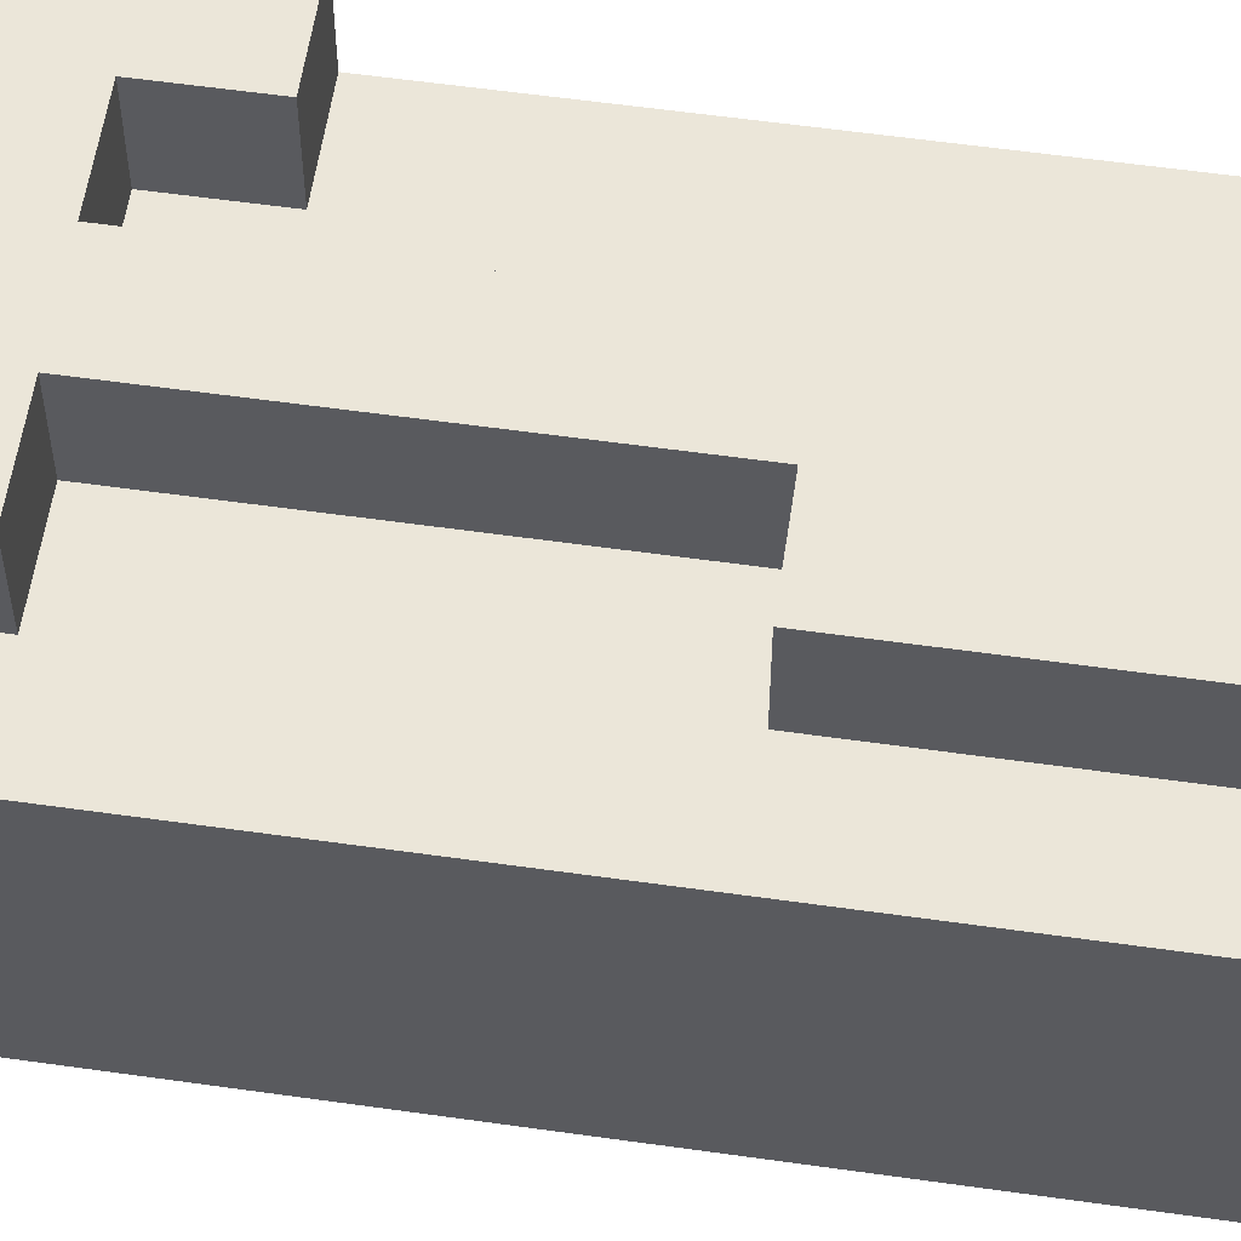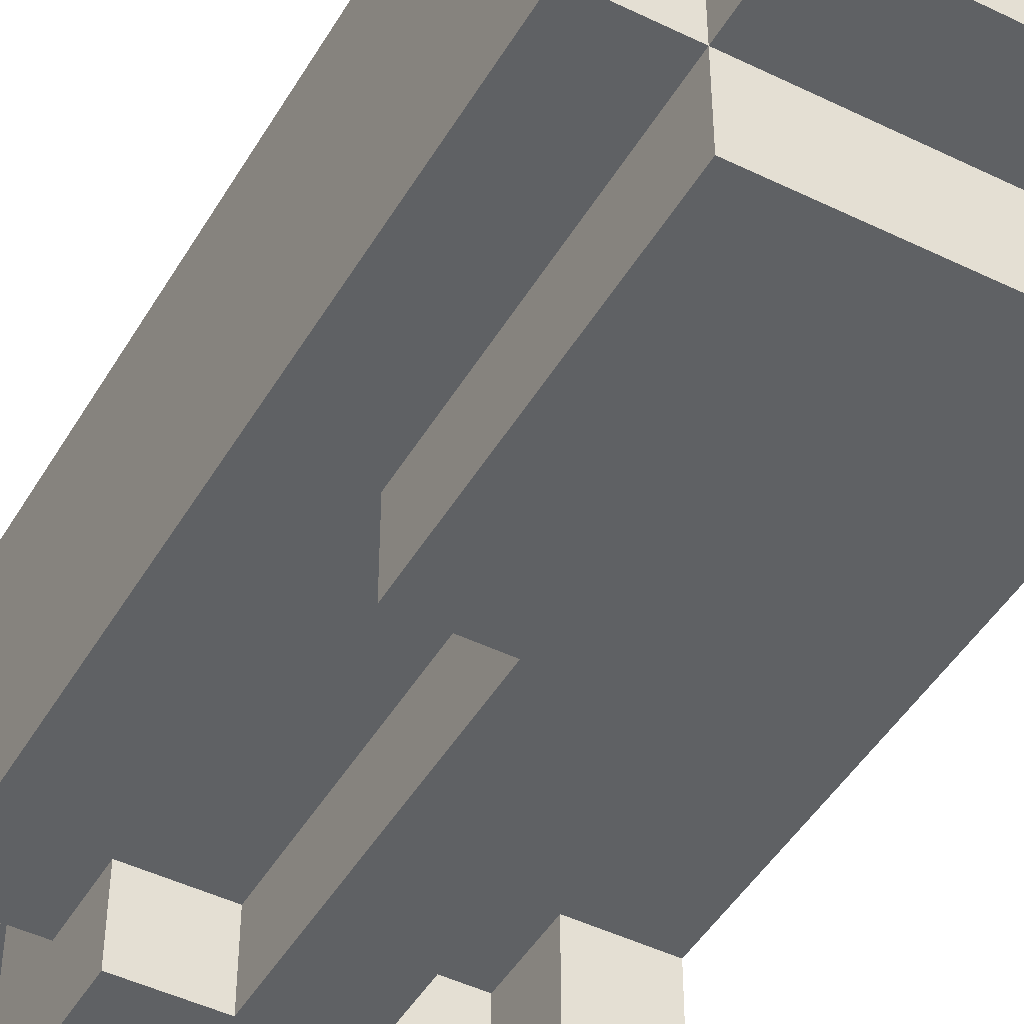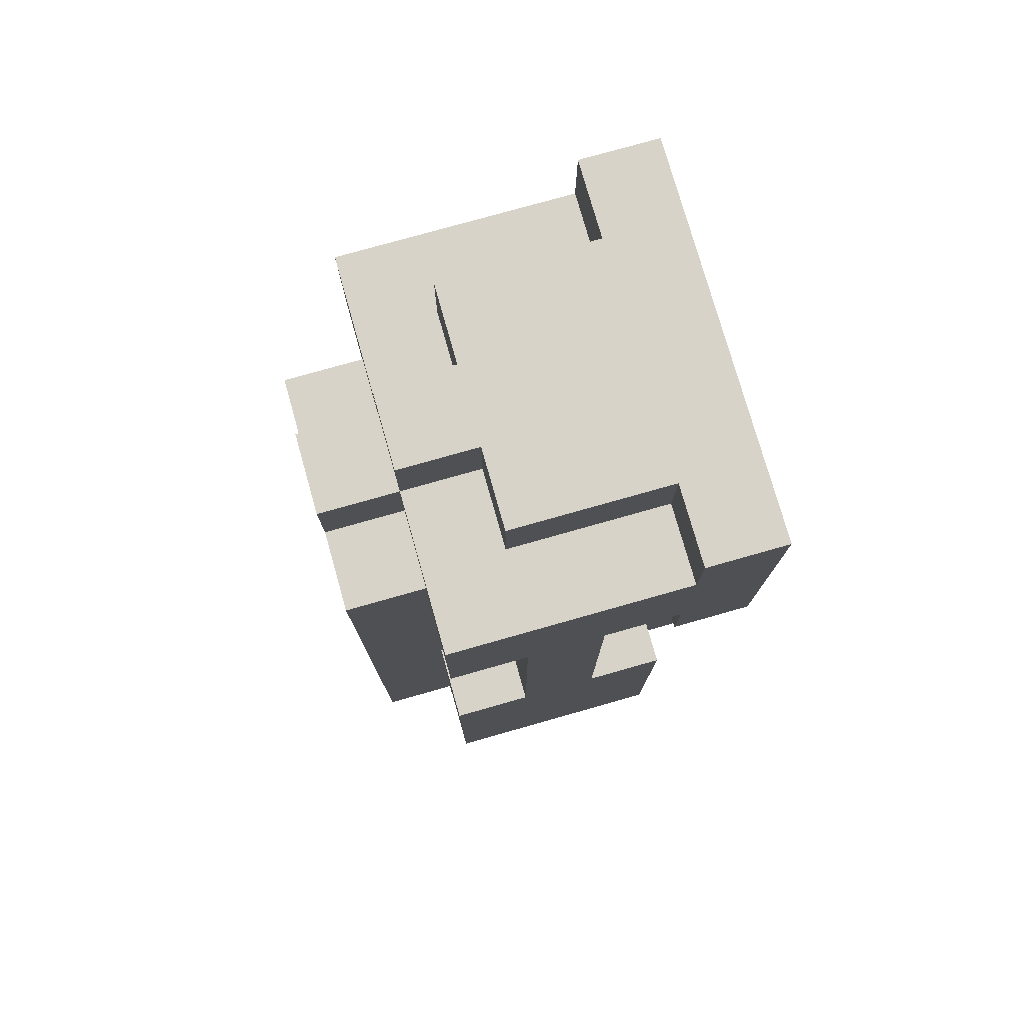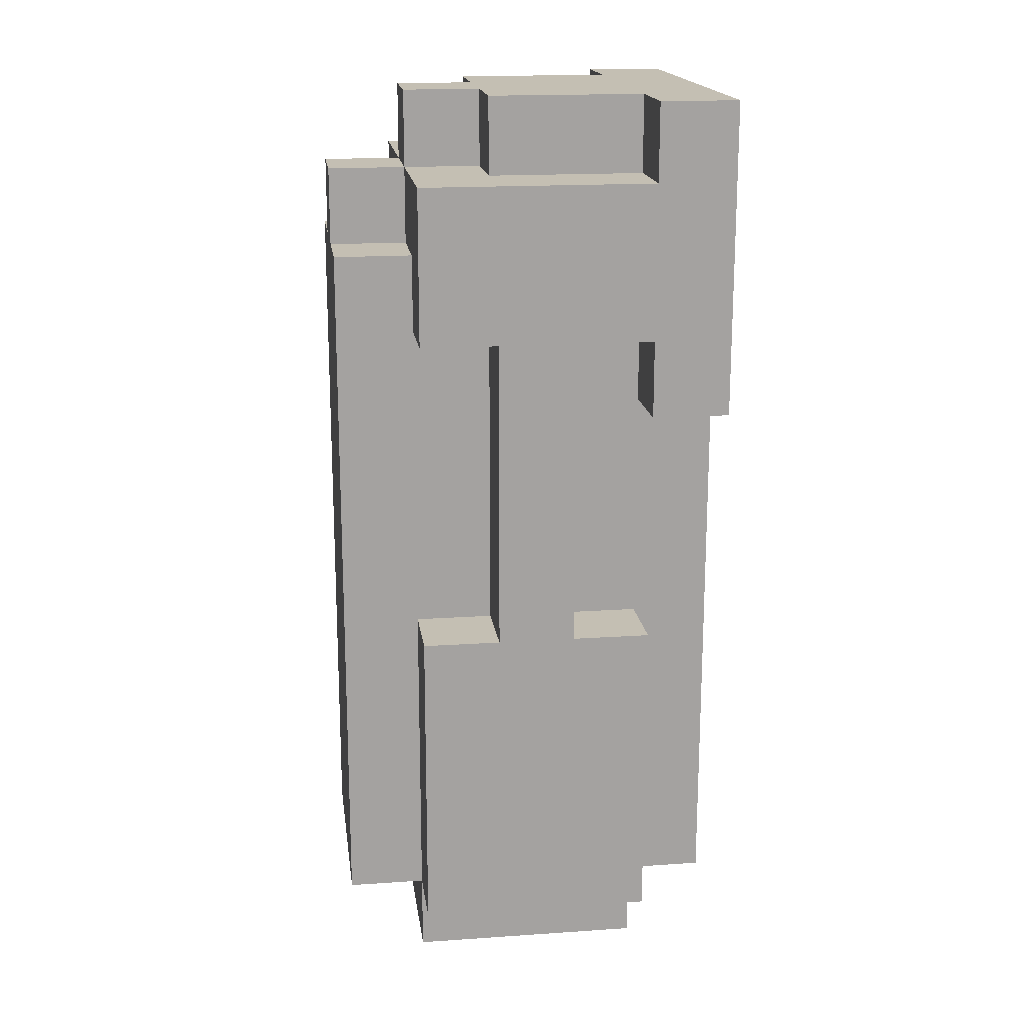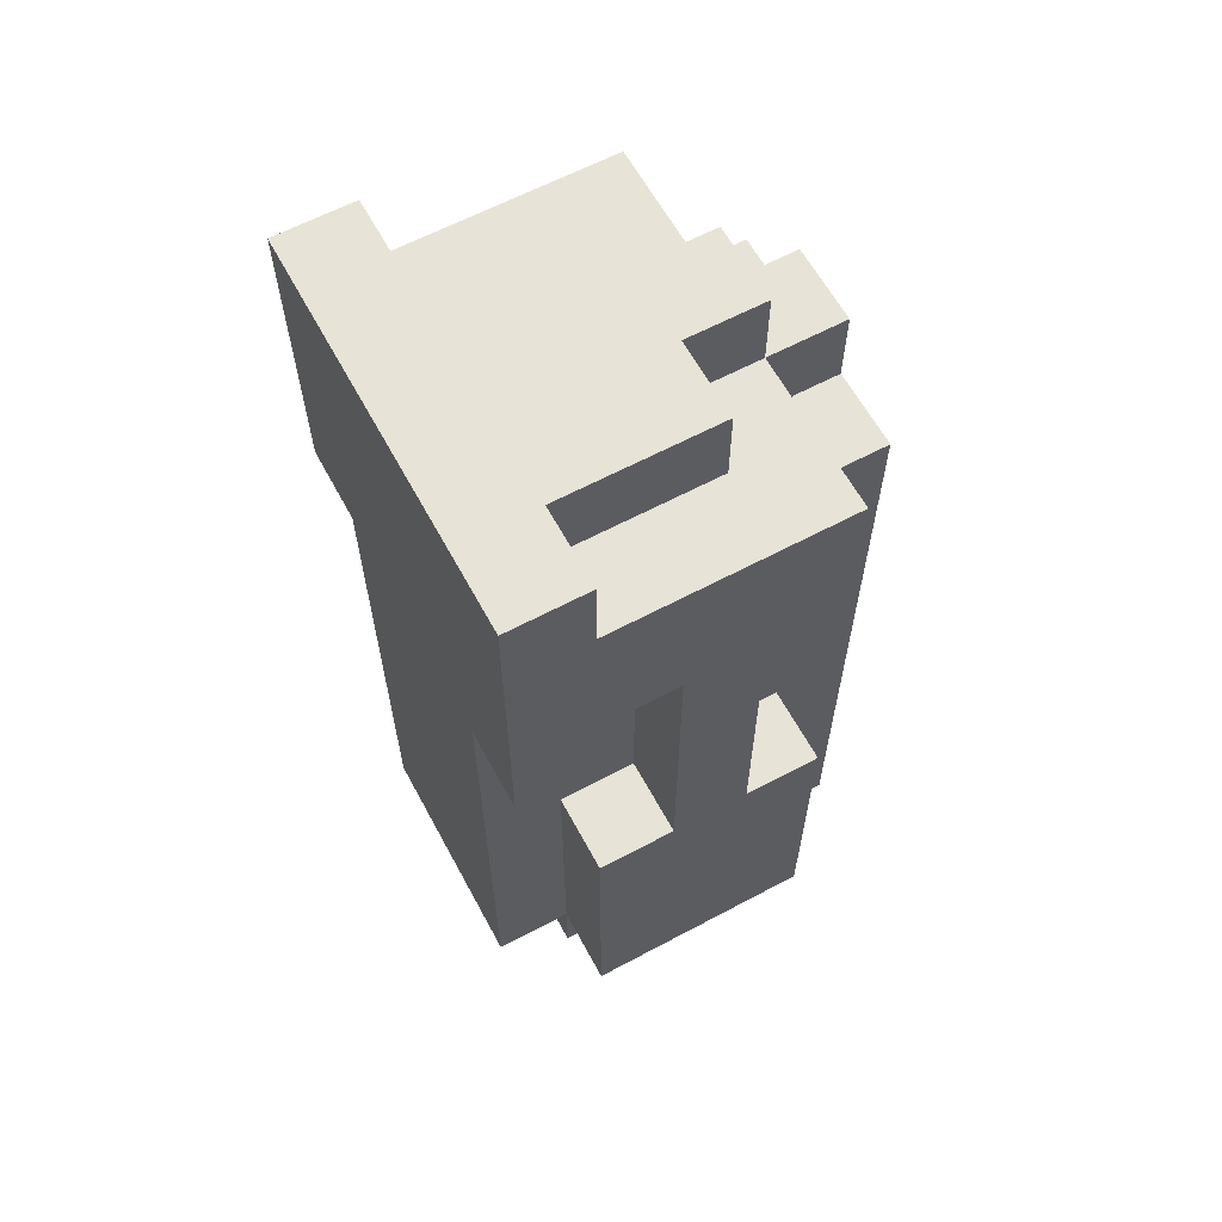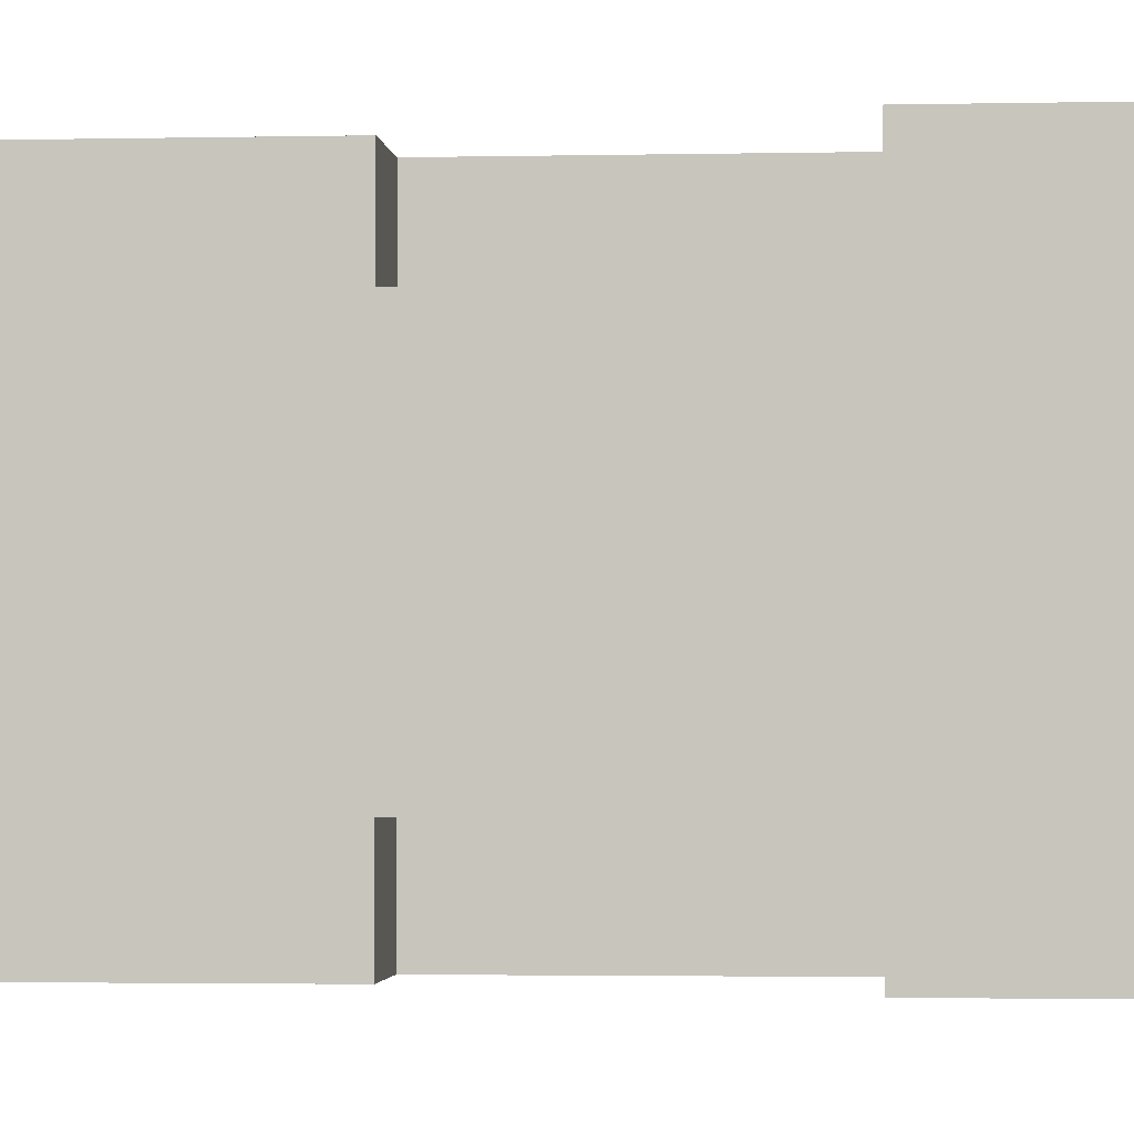
<metadata>
{"format":"obj","ext":"obj","renderer":"f3d","projection":"perspective","resolution":1024,"background":"white","views":[{"elev":57.5,"azim":-81.6,"up":"+Z"},{"elev":-46.4,"azim":-29.1,"up":"+Z"},{"elev":77.2,"azim":-15.8,"up":"+Y"},{"elev":17.7,"azim":-7.6,"up":"+Y"},{"elev":62.4,"azim":151.6,"up":"+Y"},{"elev":-2.1,"azim":95.1,"up":"+Z"}]}
</metadata>
<code>
o
v -1.5 2.5 0.4
v -1.5 2.5 0.3
v -1.5 2.5 0.2
v -1.5 2.5 0.1
v -1.5 3 0.3
v -1.5 3 0.2
v -1.5 3.2 0.3
v -1.5 3.2 0.2
v -1.5 3.4 0.4
v -1.5 3.4 0.3
v -1.5 3.4 0.2
v -1.5 3.4 0.1
v -1.5 3.5 0.3
v -1.5 3.5 0.2
v -1.4 2.4 0.4
v -1.4 2.4 0.1
v -1.4 2.5 0.5
v -1.4 2.5 0.4
v -1.4 2.5 0.3
v -1.4 2.5 0.2
v -1.4 2.5 0.1
v -1.4 2.5 0
v -1.4 2.9 0.5
v -1.4 2.9 0.4
v -1.4 2.9 0.1
v -1.4 2.9 0
v -1.4 3.3 0.5
v -1.4 3.3 0.4
v -1.4 3.3 0.1
v -1.4 3.3 0
v -1.4 3.4 0.4
v -1.4 3.4 0.3
v -1.4 3.4 0.2
v -1.4 3.4 0.1
v -1.4 3.5 0.5
v -1.4 3.5 0.3
v -1.4 3.5 0.2
v -1.4 3.5 0
v -1.4 3.6 0.3
v -1.4 3.6 0.2
v -1.3 2.9 0.5
v -1.3 2.9 0.4
v -1.3 2.9 0.1
v -1.3 2.9 0
v -1.3 3.3 0.5
v -1.3 3.3 0.4
v -1.3 3.3 0.1
v -1.3 3.3 0
v -1.3 3.5 0.4
v -1.3 3.5 0.3
v -1.3 3.5 0.2
v -1.3 3.5 0.1
v -1.3 3.6 0.4
v -1.3 3.6 0.3
v -1.3 3.6 0.2
v -1.3 3.6 0.1
v -1.1 3.2 0.5
v -1.1 3.2 0.4
v -1.1 3.2 0.1
v -1.1 3.2 0
v -1.1 3.3 0.5
v -1.1 3.3 0.4
v -1.1 3.3 0.1
v -1.1 3.3 0
v -1.1 3.5 0.5
v -1.1 3.5 0.4
v -1.1 3.5 0.1
v -1.1 3.5 0
v -1.1 3.6 0.5
v -1.1 3.6 0.4
v -1.1 3.6 0.1
v -1.1 3.6 0
v -1.2 2.9 0.5
v -1.2 2.9 0.4
v -1.2 2.9 0.1
v -1.2 2.9 0
v -1.2 3.3 0.5
v -1.2 3.3 0.4
v -1.2 3.3 0.1
v -1.2 3.3 0
v -1.1 2.4 0.4
v -1.1 2.4 0.1
v -1.1 2.5 0.5
v -1.1 2.5 0.4
v -1.1 2.5 0.1
v -1.1 2.5 0
v -1.1 2.9 0.5
v -1.1 2.9 0.4
v -1.1 2.9 0.1
v -1.1 2.9 0
v -1 2.5 0.4
v -1 2.5 0.1
v -1 3.2 0.5
v -1 3.2 0.4
v -1 3.2 0.1
v -1 3.2 0
v -1 3.6 0.5
v -1 3.6 0
v -1.4 2.5 0.5
v -1.4 2.9 0.5
v -1.4 3.3 0.5
v -1.4 3.5 0.5
v -1.3 2.9 0.5
v -1.3 3.3 0.5
v -1.2 2.9 0.5
v -1.2 3.3 0.5
v -1.1 2.5 0.5
v -1.1 2.9 0.5
v -1.1 3.2 0.5
v -1.1 3.3 0.5
v -1.1 3.5 0.5
v -1.1 3.6 0.5
v -1 3.2 0.5
v -1 3.6 0.5
v -1.5 2.5 0.4
v -1.5 3.4 0.4
v -1.4 2.4 0.4
v -1.4 2.5 0.4
v -1.4 2.9 0.4
v -1.4 3.3 0.4
v -1.4 3.4 0.4
v -1.3 2.9 0.4
v -1.3 3.3 0.4
v -1.3 3.5 0.4
v -1.3 3.6 0.4
v -1.2 2.9 0.4
v -1.2 3.3 0.4
v -1.1 2.4 0.4
v -1.1 2.5 0.4
v -1.1 2.9 0.4
v -1.1 3.2 0.4
v -1.1 3.3 0.4
v -1.1 3.5 0.4
v -1.1 3.6 0.4
v -1 2.5 0.4
v -1 3.2 0.4
v -1.5 3.4 0.3
v -1.5 3.5 0.3
v -1.4 3.4 0.3
v -1.4 3.5 0.3
v -1.4 3.6 0.3
v -1.3 3.5 0.3
v -1.3 3.6 0.3
v -1.5 3.4 0.2
v -1.5 3.5 0.2
v -1.4 3.4 0.2
v -1.4 3.5 0.2
v -1.4 3.6 0.2
v -1.3 3.5 0.2
v -1.3 3.6 0.2
v -1.5 2.5 0.1
v -1.5 3.4 0.1
v -1.4 2.4 0.1
v -1.4 2.5 0.1
v -1.4 2.9 0.1
v -1.4 3.3 0.1
v -1.4 3.4 0.1
v -1.3 2.9 0.1
v -1.3 3.3 0.1
v -1.3 3.5 0.1
v -1.3 3.6 0.1
v -1.2 2.9 0.1
v -1.2 3.3 0.1
v -1.1 2.4 0.1
v -1.1 2.5 0.1
v -1.1 2.9 0.1
v -1.1 3.2 0.1
v -1.1 3.3 0.1
v -1.1 3.5 0.1
v -1.1 3.6 0.1
v -1 2.5 0.1
v -1 3.2 0.1
v -1.4 2.5 0
v -1.4 2.9 0
v -1.4 3.3 0
v -1.4 3.5 0
v -1.3 2.9 0
v -1.3 3.3 0
v -1.2 2.9 0
v -1.2 3.3 0
v -1.1 2.5 0
v -1.1 2.9 0
v -1.1 3.2 0
v -1.1 3.3 0
v -1.1 3.5 0
v -1.1 3.6 0
v -1 3.2 0
v -1 3.6 0
v -1.4 2.4 0.4
v -1.1 2.4 0.4
v -1.3 2.4 0.3
v -1.2 2.4 0.3
v -1.3 2.4 0.2
v -1.2 2.4 0.2
v -1.4 2.4 0.1
v -1.1 2.4 0.1
v -1.4 2.5 0.5
v -1.1 2.5 0.5
v -1.5 2.5 0.4
v -1.4 2.5 0.4
v -1.1 2.5 0.4
v -1 2.5 0.4
v -1.5 2.5 0.3
v -1.4 2.5 0.3
v -1.5 2.5 0.2
v -1.4 2.5 0.2
v -1.5 2.5 0.1
v -1.4 2.5 0.1
v -1.1 2.5 0.1
v -1 2.5 0.1
v -1.4 2.5 0
v -1.1 2.5 0
v -1.1 3.2 0.5
v -1 3.2 0.5
v -1.1 3.2 0.4
v -1 3.2 0.4
v -1.1 3.2 0.1
v -1 3.2 0.1
v -1.1 3.2 0
v -1 3.2 0
v -1.4 3.3 0.5
v -1.3 3.3 0.5
v -1.2 3.3 0.5
v -1.1 3.3 0.5
v -1.4 3.3 0.4
v -1.3 3.3 0.4
v -1.2 3.3 0.4
v -1.1 3.3 0.4
v -1.4 3.3 0.1
v -1.3 3.3 0.1
v -1.2 3.3 0.1
v -1.1 3.3 0.1
v -1.4 3.3 0
v -1.3 3.3 0
v -1.2 3.3 0
v -1.1 3.3 0
v -1.4 2.9 0.5
v -1.3 2.9 0.5
v -1.2 2.9 0.5
v -1.1 2.9 0.5
v -1.4 2.9 0.4
v -1.3 2.9 0.4
v -1.2 2.9 0.4
v -1.1 2.9 0.4
v -1.4 2.9 0.1
v -1.3 2.9 0.1
v -1.2 2.9 0.1
v -1.1 2.9 0.1
v -1.4 2.9 0
v -1.3 2.9 0
v -1.2 2.9 0
v -1.1 2.9 0
v -1.5 3.4 0.4
v -1.4 3.4 0.4
v -1.5 3.4 0.3
v -1.4 3.4 0.3
v -1.5 3.4 0.2
v -1.4 3.4 0.2
v -1.5 3.4 0.1
v -1.4 3.4 0.1
v -1.4 3.5 0.5
v -1.1 3.5 0.5
v -1.3 3.5 0.4
v -1.1 3.5 0.4
v -1.5 3.5 0.3
v -1.4 3.5 0.3
v -1.3 3.5 0.3
v -1.5 3.5 0.2
v -1.4 3.5 0.2
v -1.3 3.5 0.2
v -1.3 3.5 0.1
v -1.1 3.5 0.1
v -1.4 3.5 0
v -1.1 3.5 0
v -1.1 3.6 0.5
v -1 3.6 0.5
v -1.3 3.6 0.4
v -1.1 3.6 0.4
v -1.4 3.6 0.3
v -1.3 3.6 0.3
v -1.4 3.6 0.2
v -1.3 3.6 0.2
v -1.3 3.6 0.1
v -1.1 3.6 0.1
v -1.1 3.6 0
v -1 3.6 0
f 5 2 1
f 5 3 2
f 6 4 3
f 6 3 5
f 7 5 1
f 7 6 5
f 8 4 6
f 8 6 7
f 9 7 1
f 10 8 7
f 10 7 9
f 11 4 8
f 11 8 10
f 12 4 11
f 13 11 10
f 14 11 13
f 18 16 15
f 19 16 18
f 20 16 19
f 21 16 20
f 23 18 17
f 24 18 23
f 25 22 21
f 26 22 25
f 31 28 27
f 34 30 29
f 35 32 31
f 35 31 27
f 36 32 35
f 37 34 33
f 38 30 34
f 38 34 37
f 39 37 36
f 40 37 39
f 45 42 41
f 46 42 45
f 47 44 43
f 48 44 47
f 53 50 49
f 54 50 53
f 55 52 51
f 56 52 55
f 61 58 57
f 62 58 61
f 63 60 59
f 64 60 63
f 69 66 65
f 70 66 69
f 71 68 67
f 72 68 71
f 73 74 77
f 77 74 78
f 75 76 79
f 79 76 80
f 81 82 84
f 84 82 85
f 83 84 87
f 87 84 88
f 85 86 89
f 89 86 90
f 91 92 94
f 94 92 95
f 93 94 97
f 95 96 97
f 94 95 97
f 97 96 98
f 103 100 99
f 104 102 101
f 105 103 99
f 105 104 103
f 106 102 104
f 106 104 105
f 107 105 99
f 108 105 107
f 110 102 106
f 111 102 110
f 113 112 111
f 113 111 110
f 113 110 109
f 114 112 113
f 118 116 115
f 119 116 118
f 120 116 119
f 121 116 120
f 122 120 119
f 123 120 122
f 128 118 117
f 129 118 128
f 130 127 126
f 131 127 130
f 132 127 131
f 133 125 124
f 134 125 133
f 135 130 129
f 135 131 130
f 136 131 135
f 139 138 137
f 140 138 139
f 142 141 140
f 143 141 142
f 144 145 146
f 146 145 147
f 147 148 149
f 149 148 150
f 151 152 154
f 154 152 155
f 155 152 156
f 156 152 157
f 155 156 158
f 158 156 159
f 153 154 164
f 164 154 165
f 162 163 166
f 166 163 167
f 167 163 168
f 160 161 169
f 169 161 170
f 165 166 171
f 166 167 171
f 171 167 172
f 173 174 177
f 175 176 178
f 173 177 179
f 177 178 179
f 178 176 180
f 179 178 180
f 173 179 181
f 181 179 182
f 180 176 184
f 184 176 185
f 185 186 187
f 184 185 187
f 183 184 187
f 187 186 188
f 191 190 189
f 192 190 191
f 193 191 189
f 193 192 191
f 194 190 192
f 194 192 193
f 195 193 189
f 195 194 193
f 196 190 194
f 196 194 195
f 200 198 197
f 201 198 200
f 203 200 199
f 204 200 203
f 205 204 203
f 206 204 205
f 207 206 205
f 208 206 207
f 209 202 201
f 210 202 209
f 211 209 208
f 212 209 211
f 215 214 213
f 216 214 215
f 219 218 217
f 220 218 219
f 225 222 221
f 226 222 225
f 227 224 223
f 228 224 227
f 233 230 229
f 234 230 233
f 235 232 231
f 236 232 235
f 237 238 241
f 241 238 242
f 239 240 243
f 243 240 244
f 245 246 249
f 249 246 250
f 247 248 251
f 251 248 252
f 253 254 255
f 255 254 256
f 257 258 259
f 259 258 260
f 261 262 263
f 263 262 264
f 261 263 266
f 266 263 267
f 265 266 268
f 268 266 269
f 269 270 271
f 269 271 273
f 271 272 273
f 273 272 274
f 275 276 278
f 277 278 280
f 279 280 281
f 280 278 282
f 281 280 282
f 282 278 283
f 278 276 284
f 283 278 284
f 284 276 285
f 285 276 286

</code>
